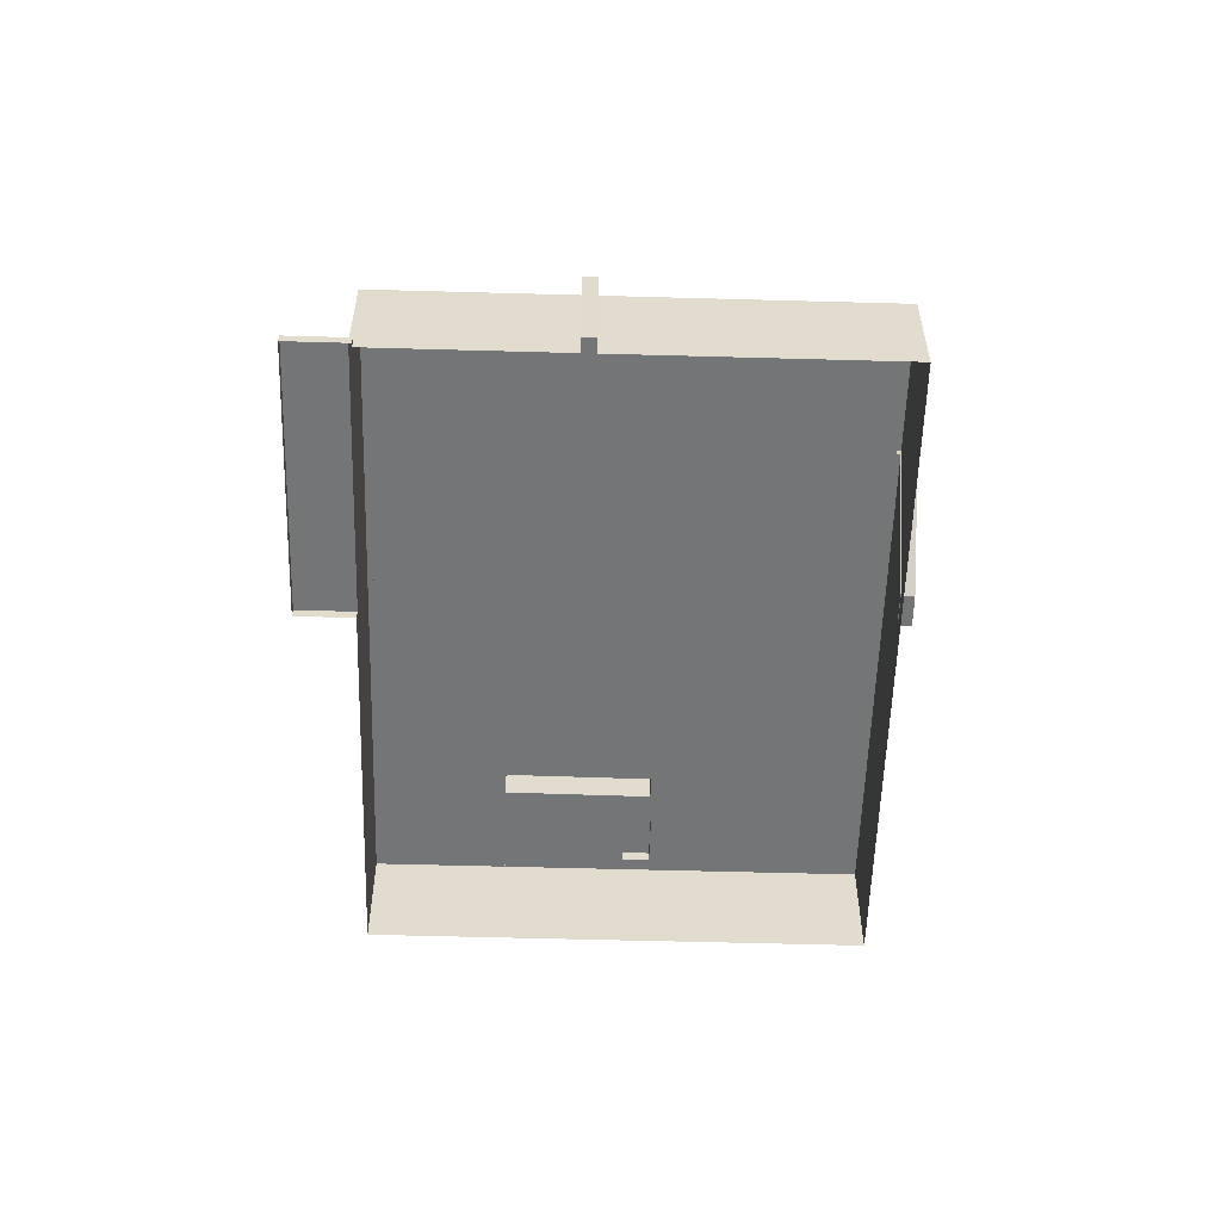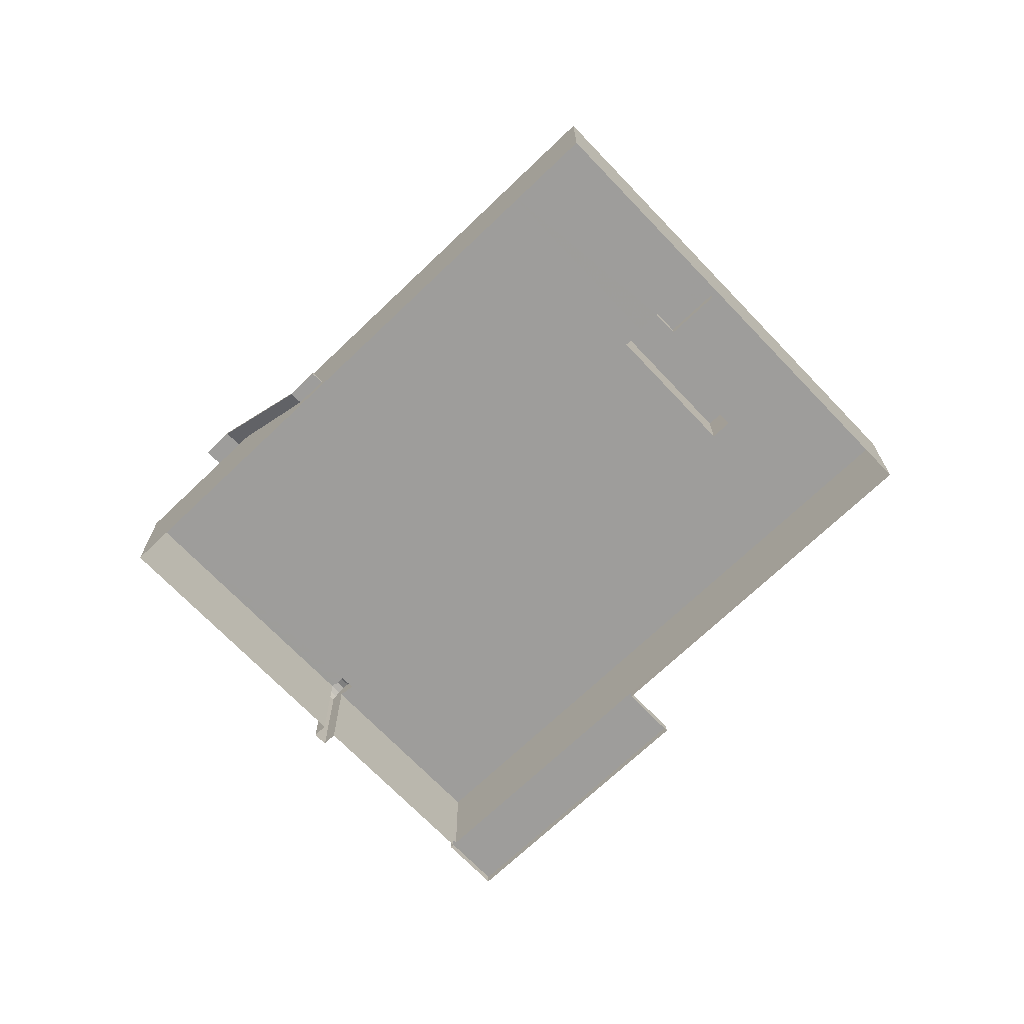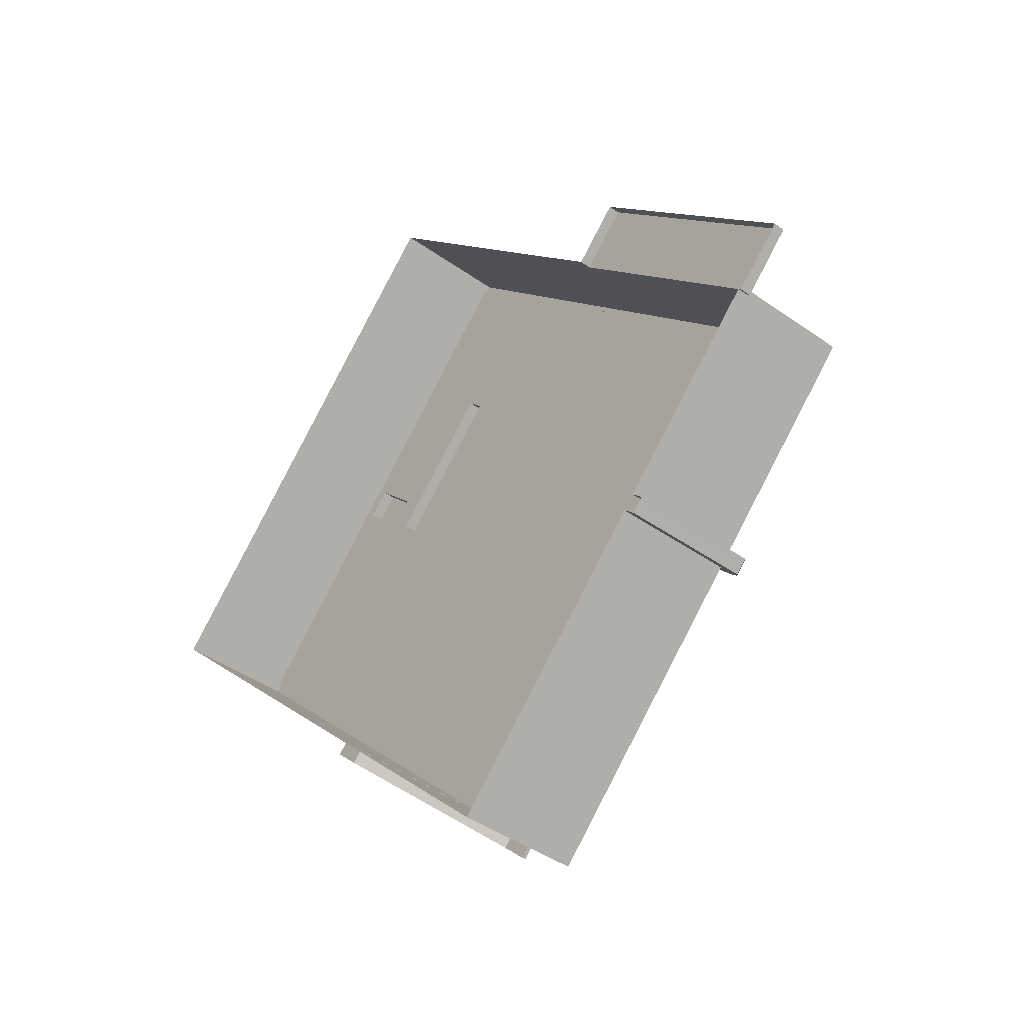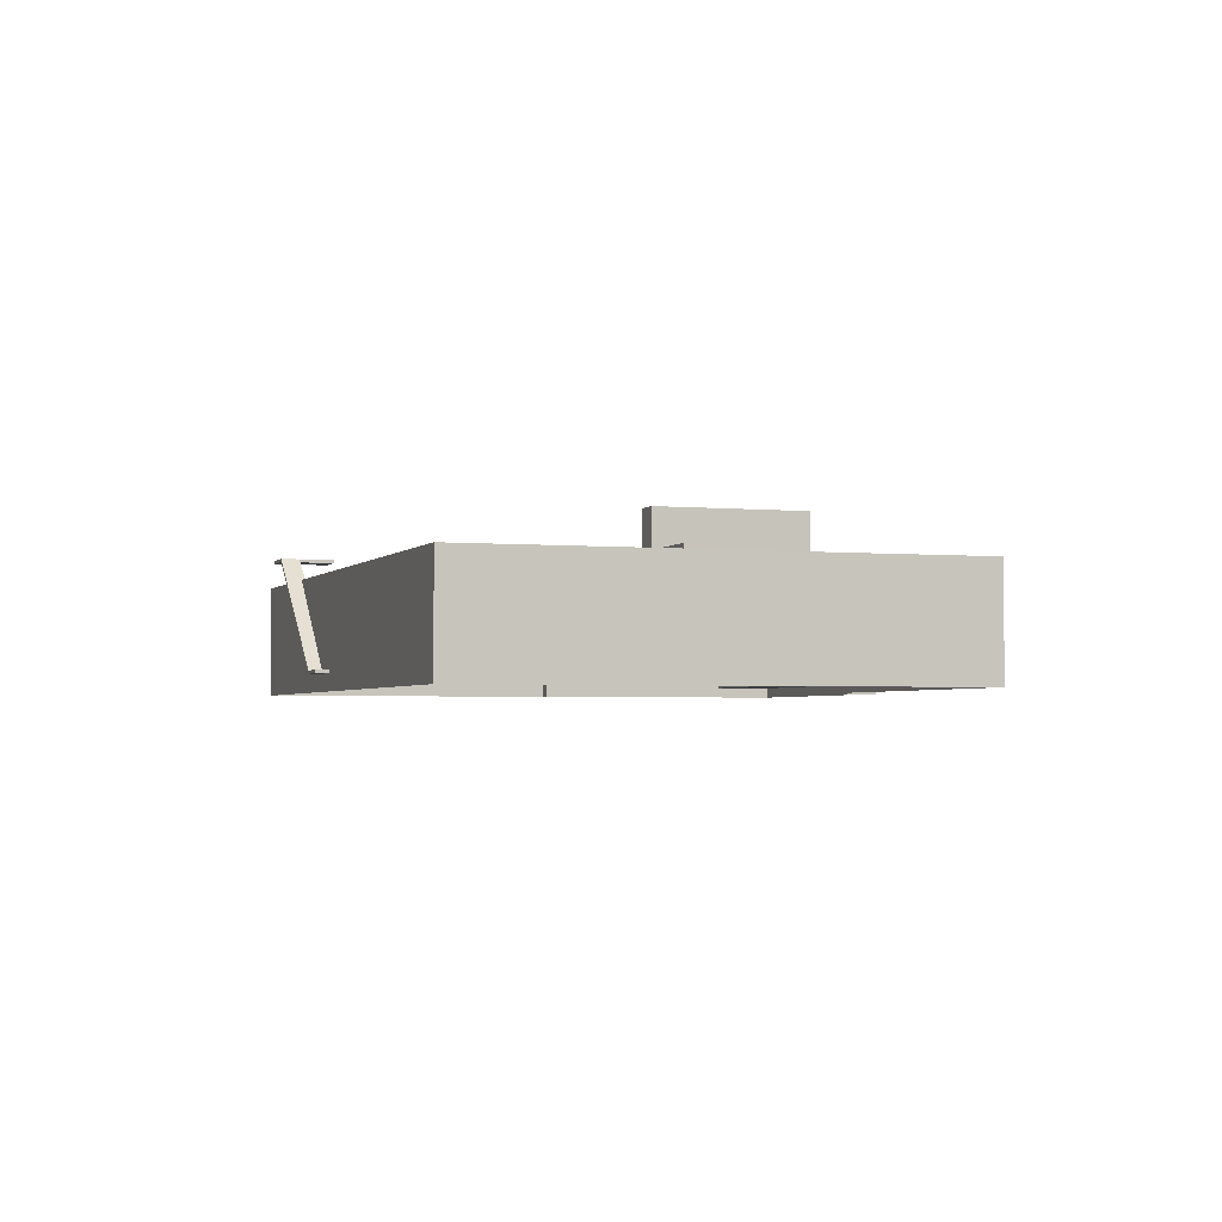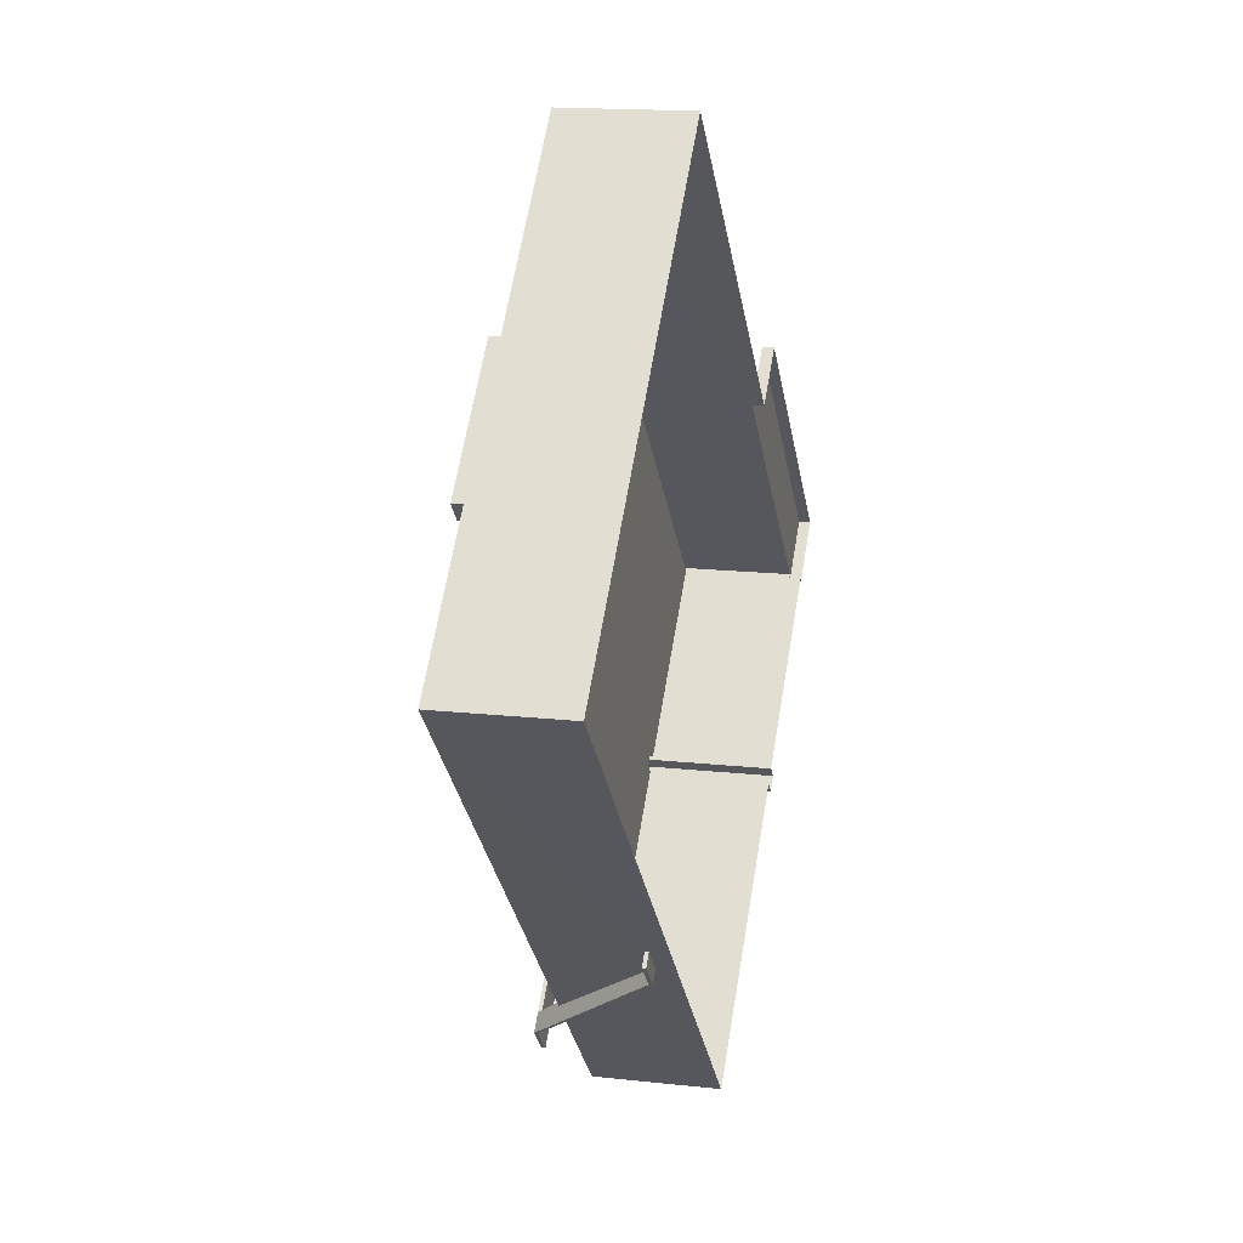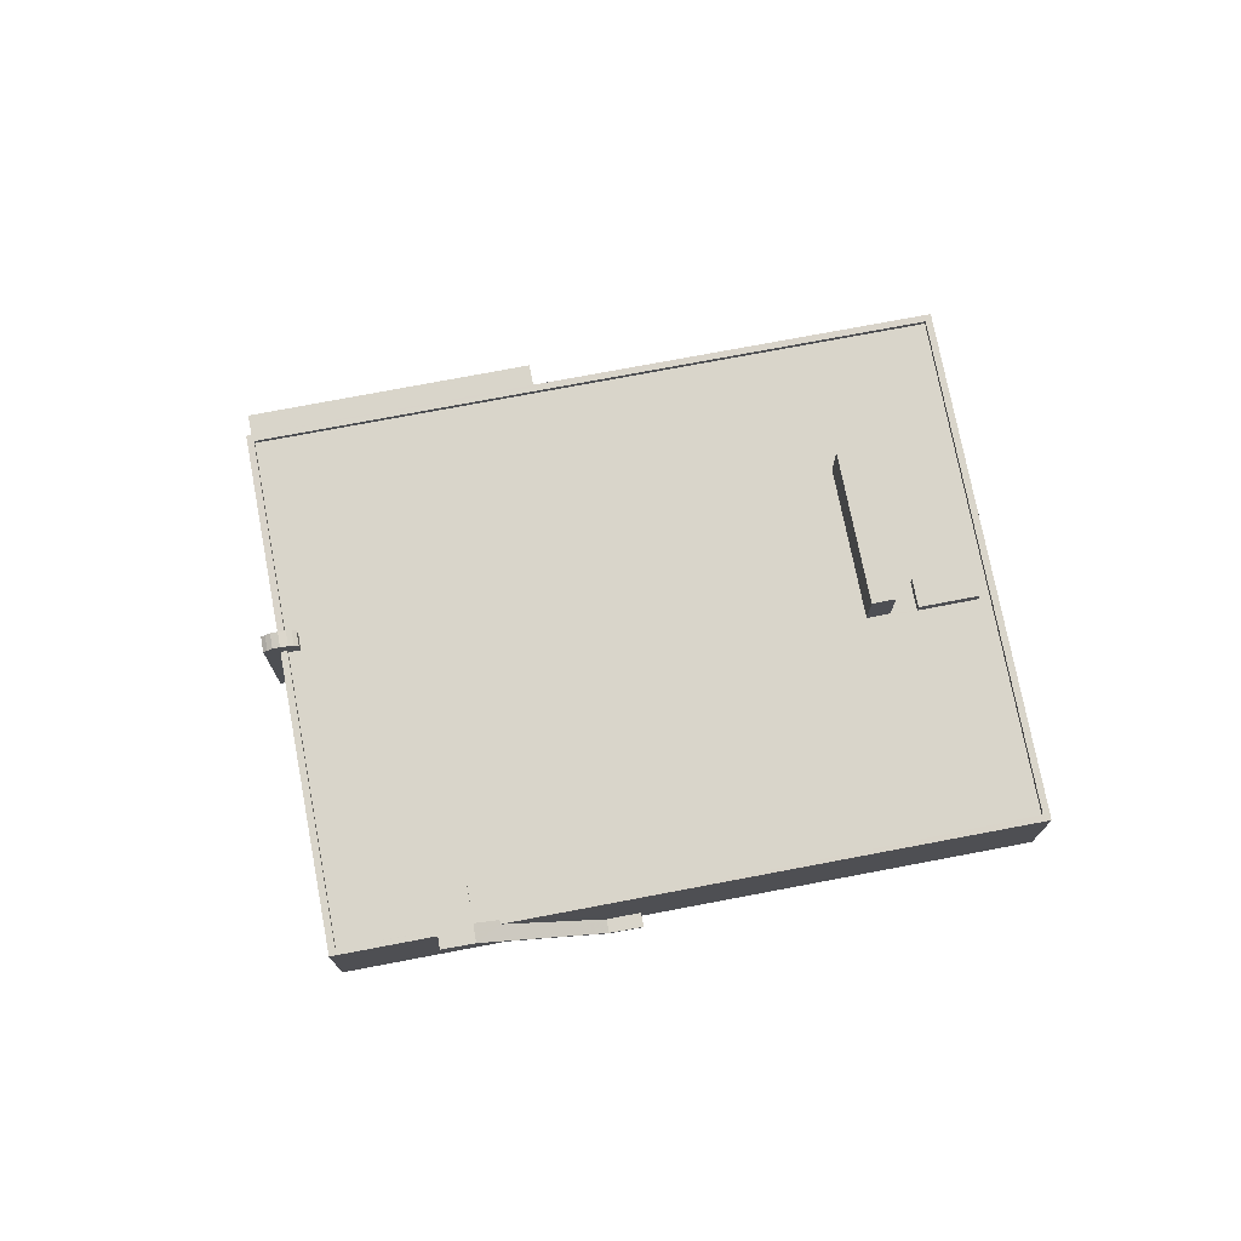
<metadata>
{"format":"obj","ext":"obj","renderer":"f3d","projection":"perspective","resolution":1024,"background":"white","views":[{"elev":-56.4,"azim":-46.5,"up":"+Z"},{"elev":-70.4,"azim":88.9,"up":"+Z"},{"elev":-42.5,"azim":-130.3,"up":"+Y"},{"elev":-2.8,"azim":116.2,"up":"+Z"},{"elev":15.9,"azim":103.3,"up":"+Y"},{"elev":74.7,"azim":34.4,"up":"+Z"}]}
</metadata>
<code>
v 1.091e+04 -1.147e+04 17.32
v 1.093e+04 -1.148e+04 17.3
v 1.09e+04 -1.148e+04 17.31
v 1.091e+04 -1.15e+04 17.29
v 1.09e+04 -1.149e+04 17.3
v 1.089e+04 -1.149e+04 17.31
v 1.09e+04 -1.148e+04 17.31
v 1.089e+04 -1.149e+04 17.31
v 1.09e+04 -1.149e+04 17.3
v 1.09e+04 -1.149e+04 17.3
v 1.09e+04 -1.15e+04 17.3
v 1.089e+04 -1.149e+04 17.31
v 1.092e+04 -1.15e+04 18.08
v 1.092e+04 -1.15e+04 18.08
v 1.092e+04 -1.15e+04 18.08
v 1.092e+04 -1.149e+04 18.08
v 1.091e+04 -1.15e+04 20.23
v 1.091e+04 -1.15e+04 23.27
v 1.091e+04 -1.15e+04 23.28
v 1.091e+04 -1.15e+04 23.27
v 1.091e+04 -1.15e+04 23.27
v 1.091e+04 -1.15e+04 23.27
v 1.091e+04 -1.15e+04 22.41
v 1.091e+04 -1.15e+04 22.41
v 1.092e+04 -1.15e+04 18.23
v 1.092e+04 -1.15e+04 18.23
v 1.092e+04 -1.15e+04 18.23
v 1.092e+04 -1.149e+04 18.23
v 1.091e+04 -1.15e+04 20.38
v 1.091e+04 -1.15e+04 23.42
v 1.091e+04 -1.15e+04 22.41
v 1.091e+04 -1.15e+04 23.42
v 1.091e+04 -1.15e+04 22.41
v 1.091e+04 -1.15e+04 23.43
v 1.091e+04 -1.15e+04 23.42
v 1.091e+04 -1.15e+04 23.42
v 1.093e+04 -1.149e+04 22.17
v 1.092e+04 -1.148e+04 22.18
v 1.091e+04 -1.15e+04 22.16
v 1.09e+04 -1.149e+04 22.17
v 1.09e+04 -1.149e+04 22.17
v 1.091e+04 -1.147e+04 22.18
v 1.091e+04 -1.147e+04 22.18
v 1.089e+04 -1.149e+04 22.18
v 1.09e+04 -1.149e+04 22.17
v 1.09e+04 -1.149e+04 22.17
v 1.091e+04 -1.147e+04 22.18
v 1.092e+04 -1.148e+04 22.18
v 1.092e+04 -1.148e+04 22.18
v 1.091e+04 -1.147e+04 22.19
v 1.092e+04 -1.148e+04 22.18
v 1.092e+04 -1.148e+04 22.18
v 1.092e+04 -1.147e+04 22.18
v 1.092e+04 -1.148e+04 22.18
v 1.092e+04 -1.148e+04 22.18
v 1.093e+04 -1.148e+04 22.17
v 1.091e+04 -1.15e+04 22.41
v 1.091e+04 -1.15e+04 22.41
v 1.093e+04 -1.148e+04 22.42
v 1.093e+04 -1.148e+04 22.42
v 1.09e+04 -1.149e+04 22.42
v 1.089e+04 -1.149e+04 22.43
v 1.091e+04 -1.147e+04 22.44
v 1.091e+04 -1.147e+04 22.44
v 1.09e+04 -1.149e+04 22.42
v 1.089e+04 -1.149e+04 22.43
v 1.09e+04 -1.149e+04 22.42
v 1.09e+04 -1.149e+04 22.42
v 1.09e+04 -1.149e+04 22.95
v 1.09e+04 -1.149e+04 22.8
v 1.09e+04 -1.149e+04 22.8
v 1.09e+04 -1.149e+04 22.95
v 1.09e+04 -1.149e+04 23.08
v 1.09e+04 -1.149e+04 23.08
v 1.09e+04 -1.149e+04 22.95
v 1.09e+04 -1.149e+04 23.08
v 1.09e+04 -1.149e+04 23.16
v 1.09e+04 -1.149e+04 22.8
v 1.09e+04 -1.15e+04 22.8
v 1.09e+04 -1.149e+04 22.95
v 1.09e+04 -1.149e+04 23.08
v 1.09e+04 -1.149e+04 23.16
v 1.091e+04 -1.147e+04 24.43
v 1.092e+04 -1.148e+04 24.43
v 1.092e+04 -1.148e+04 24.43
v 1.091e+04 -1.147e+04 24.44
v 1.092e+04 -1.148e+04 22.7
v 1.092e+04 -1.147e+04 22.7
v 1.092e+04 -1.148e+04 22.7
v 1.092e+04 -1.148e+04 22.7
v 1.09e+04 -1.148e+04 17.79
v 1.09e+04 -1.148e+04 17.79
v 1.089e+04 -1.149e+04 17.78
v 1.089e+04 -1.149e+04 17.78
v 1.089e+04 -1.149e+04 17.78
v 1.089e+04 -1.149e+04 17.78
f 1 2 3
f 2 4 5
f 6 7 3
f 7 6 8
f 9 10 11
f 10 5 11
f 8 6 12
f 6 3 10
f 3 2 5
f 3 5 10
f 13 14 15
f 13 16 14
f 17 13 15
f 18 17 15
f 19 20 21
f 21 20 22
f 20 18 22
f 23 20 24
f 17 18 23
f 23 18 20
f 25 26 27
f 25 28 26
f 27 29 30
f 27 26 29
f 30 31 32
f 32 31 33
f 29 31 30
f 34 35 32
f 32 36 30
f 32 35 36
f 37 38 39
f 40 41 39
f 42 43 44
f 45 46 44
f 47 43 42
f 48 38 49
f 38 37 49
f 38 46 40
f 38 42 46
f 38 40 39
f 46 42 44
f 43 47 50
f 48 51 47
f 52 48 49
f 50 53 54
f 54 53 55
f 48 52 51
f 47 51 53
f 47 53 50
f 52 37 56
f 49 37 52
f 56 54 55
f 52 56 55
f 57 23 58
f 31 59 60
f 58 23 24
f 57 58 61
f 62 63 64
f 63 59 64
f 33 31 60
f 58 24 33
f 62 65 66
f 65 67 66
f 61 58 68
f 60 59 63
f 62 66 63
f 58 33 60
f 69 70 71
f 72 70 69
f 73 72 69
f 74 72 73
f 73 75 76
f 73 69 75
f 76 77 73
f 69 78 75
f 69 71 78
f 79 72 80
f 79 70 72
f 80 74 81
f 80 72 74
f 74 82 81
f 80 78 79
f 80 75 78
f 81 75 80
f 81 76 75
f 82 74 77
f 77 74 73
f 82 77 76
f 81 82 76
f 83 84 85
f 86 83 85
f 87 88 89
f 87 90 88
f 91 92 93
f 94 93 95
f 95 93 96
f 93 92 96
f 14 27 15
f 14 25 27
f 16 28 25
f 14 16 25
f 21 36 35
f 21 22 36
f 35 34 19
f 21 35 19
f 19 32 20
f 19 34 32
f 18 15 27
f 30 18 27
f 18 36 22
f 18 30 36
f 32 24 20
f 32 33 24
f 59 28 2
f 16 4 2
f 23 57 4
f 59 31 28
f 17 23 4
f 28 31 29
f 28 29 26
f 17 4 13
f 16 13 4
f 28 16 2
f 5 4 57
f 61 5 57
f 62 94 65
f 65 94 10
f 62 93 94
f 10 94 6
f 93 62 91
f 3 91 1
f 1 91 64
f 91 62 64
f 59 2 1
f 64 59 1
f 50 54 63
f 54 56 60
f 63 54 60
f 56 37 60
f 37 39 58
f 60 37 58
f 41 58 39
f 41 68 58
f 67 44 66
f 67 45 44
f 50 63 43
f 43 66 44
f 43 63 66
f 41 40 68
f 5 61 11
f 40 70 68
f 11 61 79
f 61 70 79
f 68 70 61
f 79 9 11
f 79 78 9
f 67 71 46
f 71 65 78
f 78 65 9
f 45 67 46
f 9 65 10
f 71 67 65
f 46 70 40
f 46 71 70
f 48 85 84
f 38 48 84
f 42 38 84
f 83 42 84
f 47 42 83
f 86 47 83
f 85 47 86
f 85 48 47
f 87 89 51
f 52 87 51
f 89 88 53
f 51 89 53
f 53 90 55
f 53 88 90
f 55 87 52
f 55 90 87
f 91 7 92
f 91 3 7
f 6 95 12
f 6 94 95
f 95 8 12
f 95 96 8
f 96 92 7
f 8 96 7

</code>
